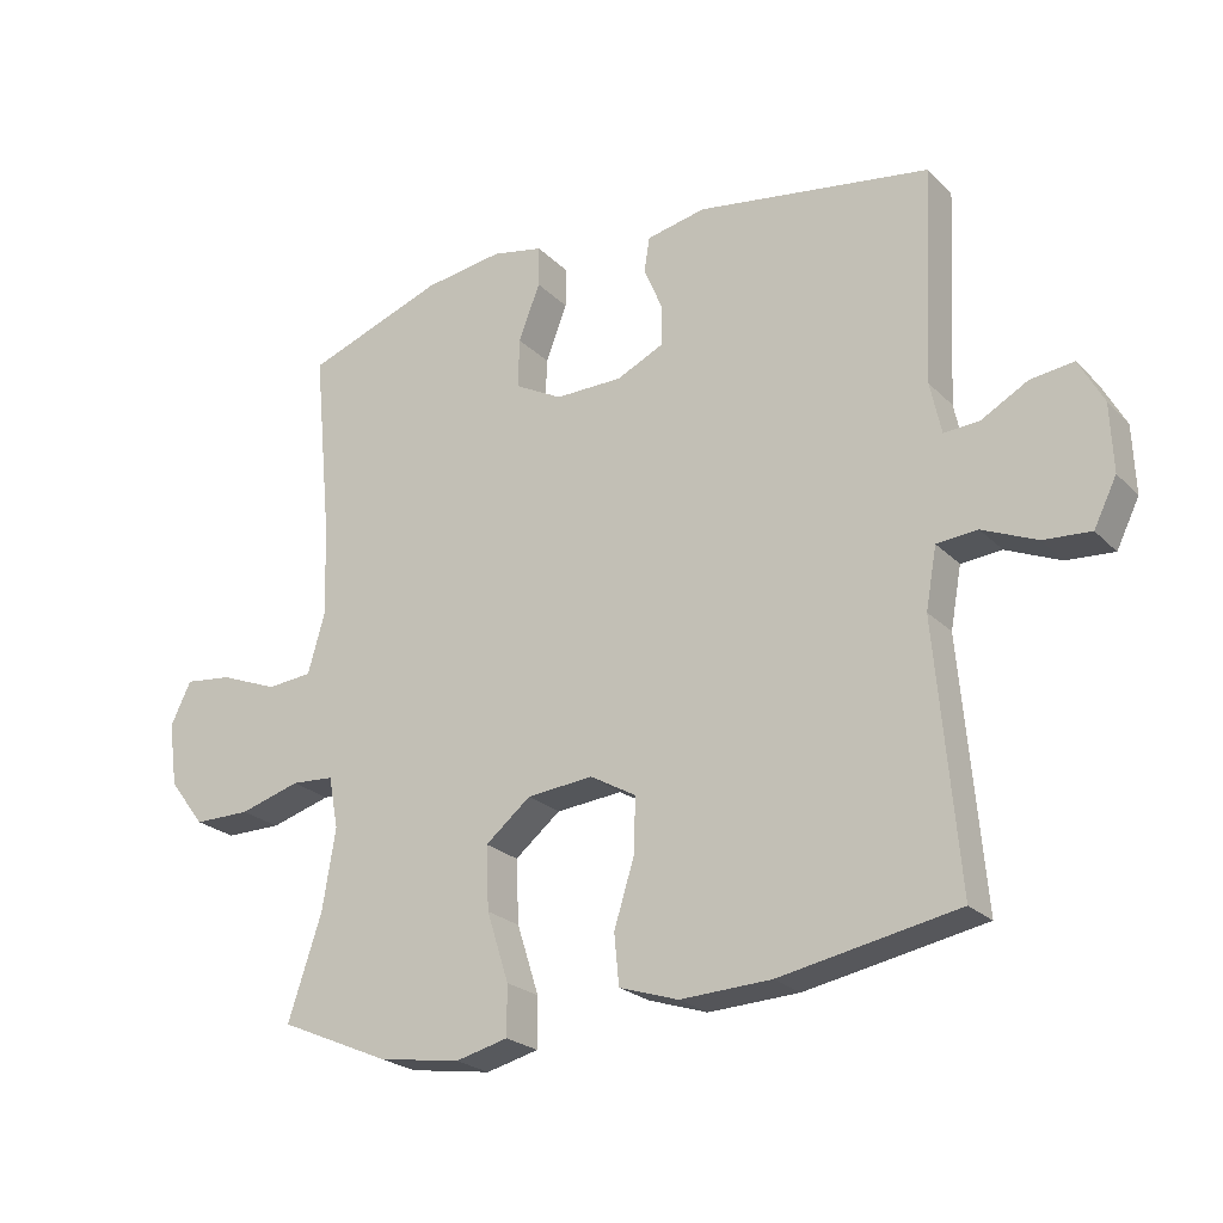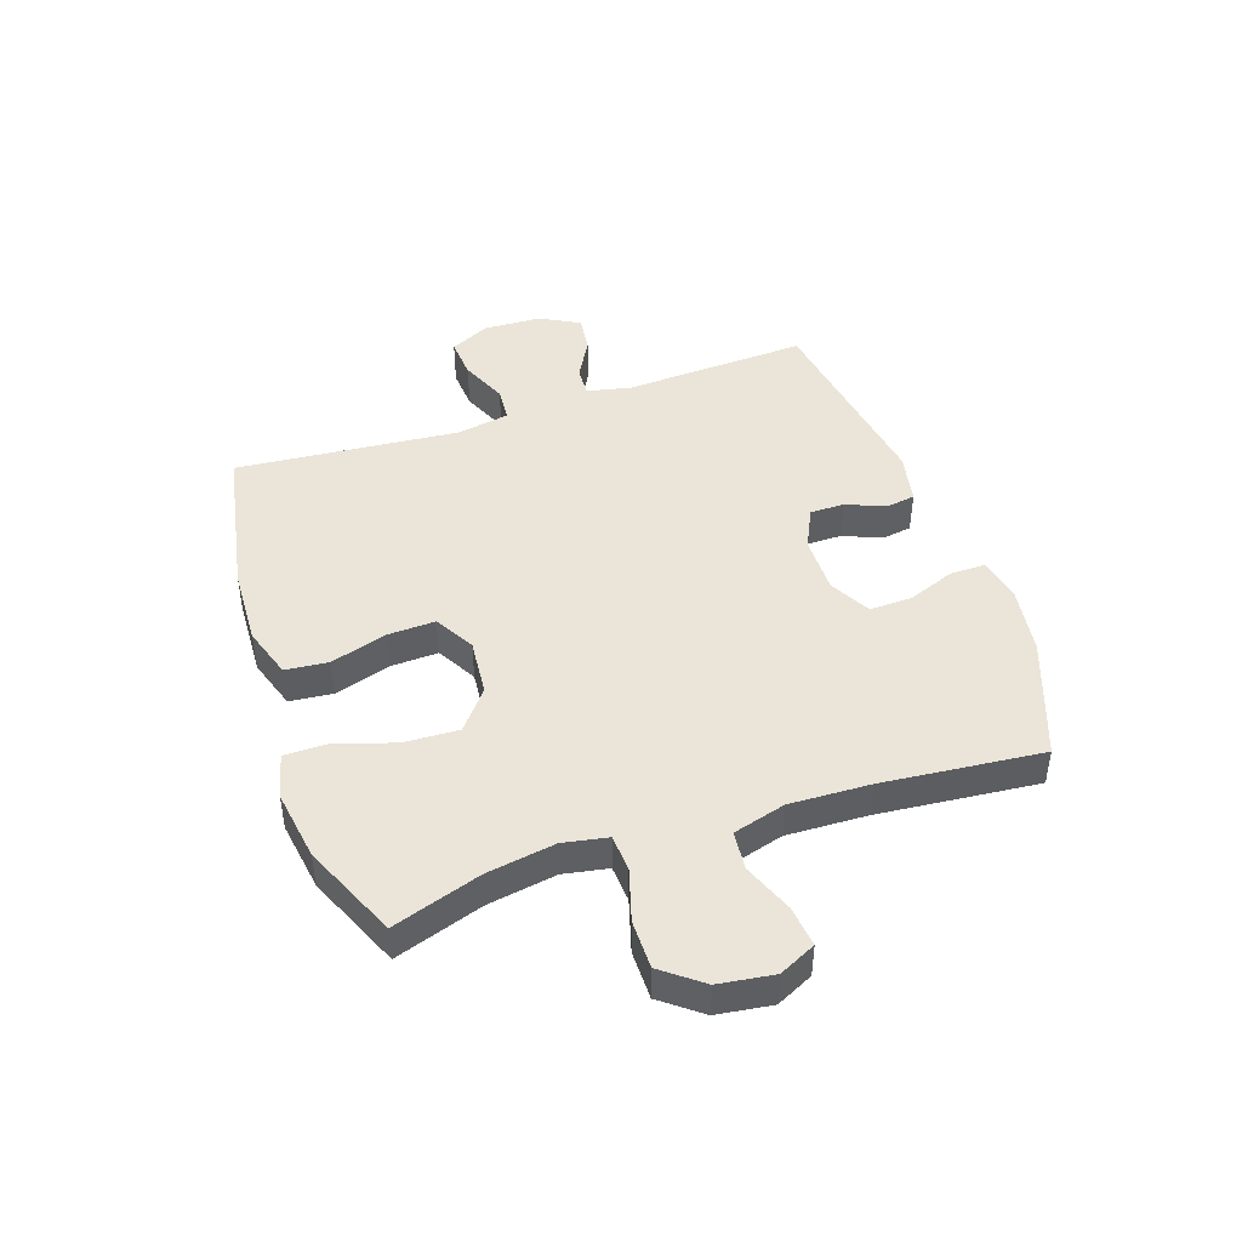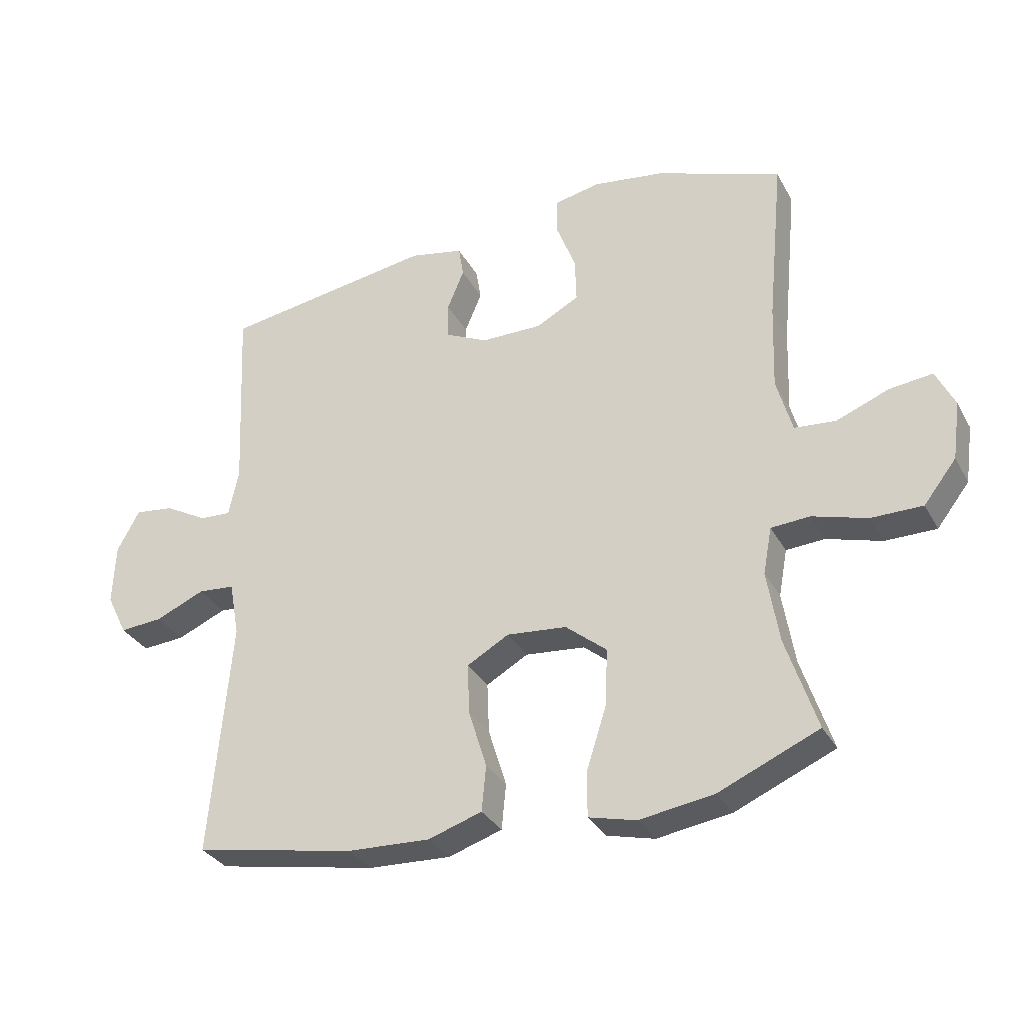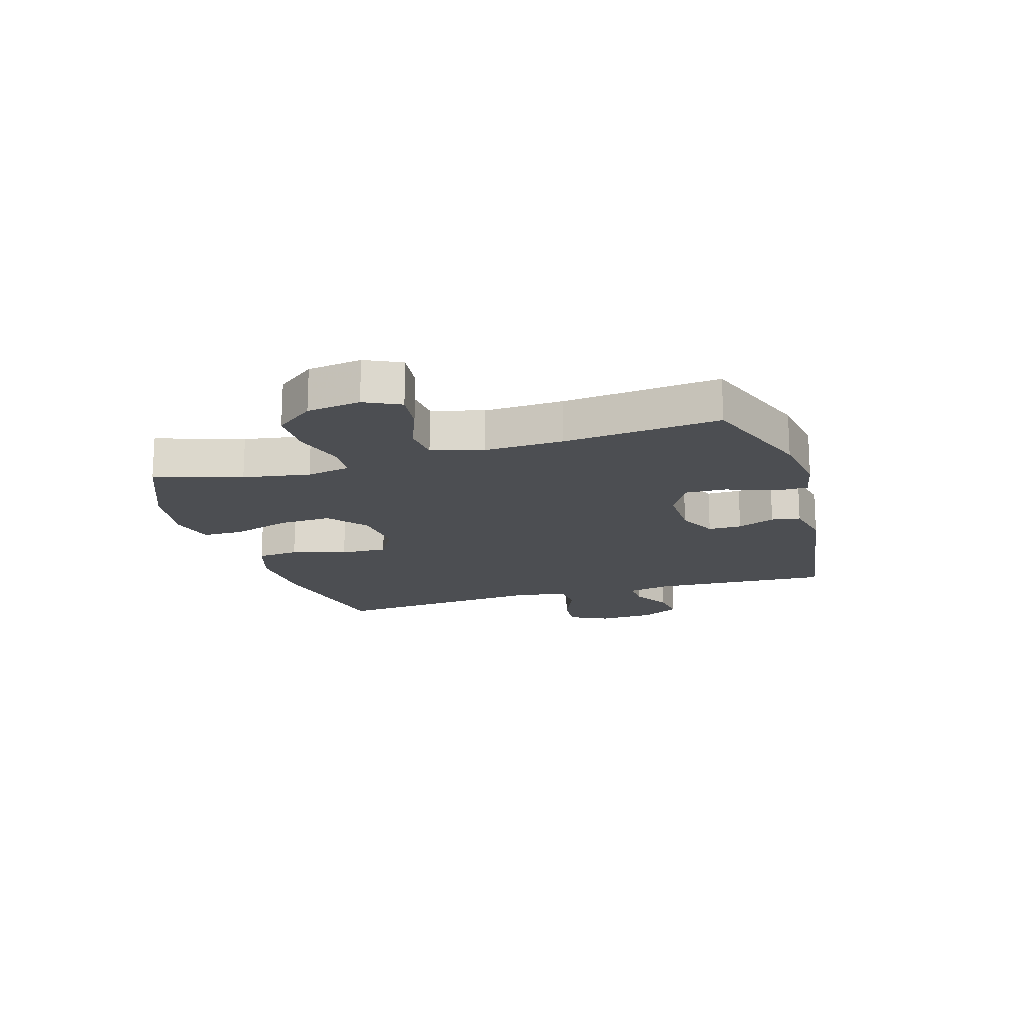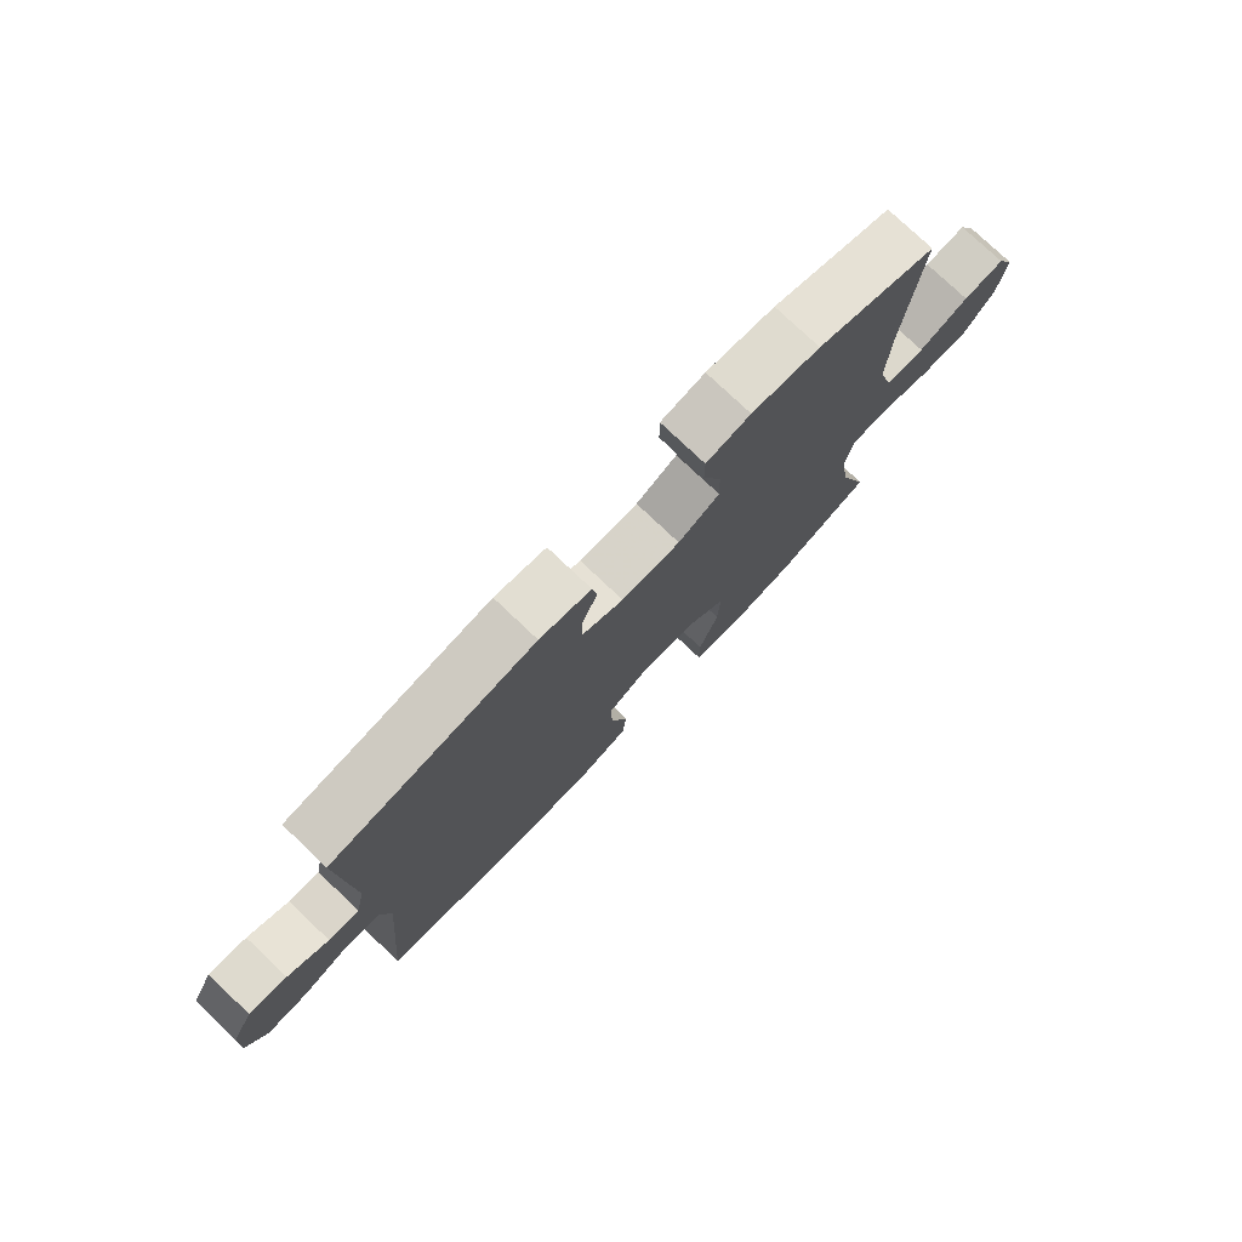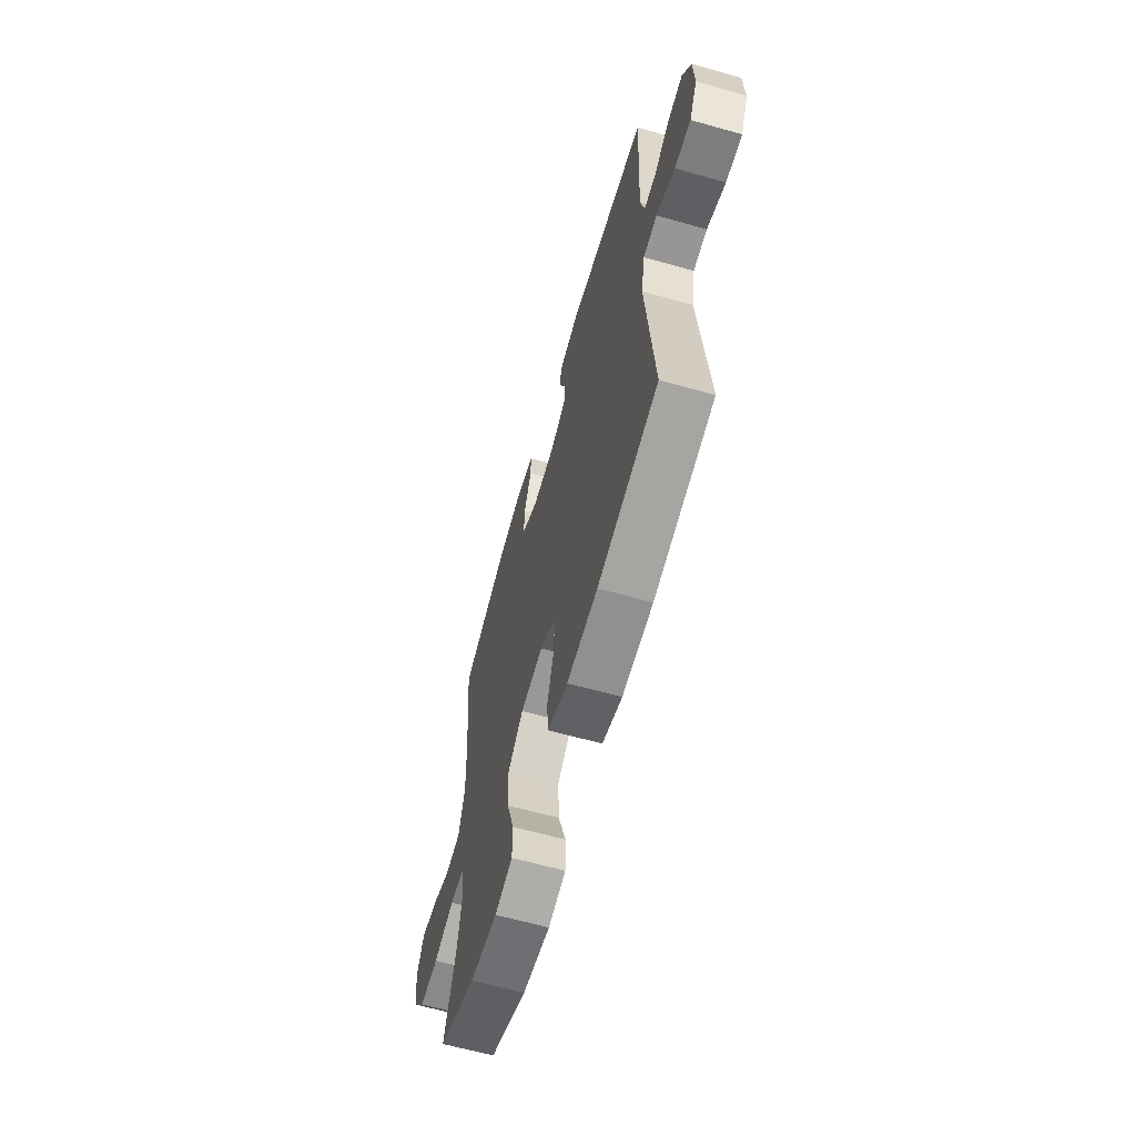
<metadata>
{"format":"obj","ext":"obj","renderer":"f3d","projection":"perspective","resolution":1024,"background":"white","views":[{"elev":-23.4,"azim":32.2,"up":"+Z"},{"elev":45.2,"azim":-108.8,"up":"+Y"},{"elev":-32.1,"azim":-155.3,"up":"+Z"},{"elev":-17.0,"azim":-73.2,"up":"+Y"},{"elev":77.1,"azim":133.5,"up":"+Z"},{"elev":-63.2,"azim":74.1,"up":"+Z"}]}
</metadata>
<code>
v 0.5 0.07 0.5
v 0.485 0.07 0.189
v 0.501 0.07 0.114
v 0.552 0.07 0.117
v 0.62 0.07 0.155
v 0.683 0.07 0.163
v 0.719 0.07 0.097
v 0.723 0.07 -0.001
v 0.69 0.07 -0.068
v 0.621 0.07 -0.063
v 0.542 0.07 -0.029
v 0.483 0.07 -0.034
v 0.467 0.07 -0.122
v 0.5 0.07 -0.5
v 0.241 0.07 -0.549
v 0.109 0.07 -0.555
v 0.023 0.07 -0.527
v 0.016 0.07 -0.454
v 0.045 0.07 -0.36
v 0.048 0.07 -0.279
v -0.019 0.07 -0.241
v -0.115 0.07 -0.25
v -0.181 0.07 -0.304
v -0.177 0.07 -0.396
v -0.145 0.07 -0.496
v -0.145 0.07 -0.568
v -0.221 0.07 -0.587
v -0.34 0.07 -0.569
v -0.5 0.07 -0.5
v -0.451 0.07 -0.351
v -0.432 0.07 -0.235
v -0.446 0.07 -0.16
v -0.508 0.07 -0.156
v -0.596 0.07 -0.182
v -0.678 0.07 -0.182
v -0.73 0.07 -0.115
v -0.743 0.07 -0.022
v -0.713 0.07 0.04
v -0.644 0.07 0.032
v -0.56 0.07 -0.001
v -0.494 0.07 0.005
v -0.469 0.07 0.094
v -0.474 0.07 0.23
v -0.5 0.07 0.5
v -0.299 0.07 0.574
v -0.184 0.07 0.591
v -0.11 0.07 0.576
v -0.11 0.07 0.517
v -0.141 0.07 0.436
v -0.143 0.07 0.364
v -0.074 0.07 0.327
v 0.024 0.07 0.328
v 0.093 0.07 0.361
v 0.093 0.07 0.419
v 0.066 0.07 0.484
v 0.074 0.07 0.534
v 0.16 0.07 0.552
v 0.5 0 0.5
v 0.485 0 0.189
v 0.501 0 0.114
v 0.552 0 0.117
v 0.62 0 0.155
v 0.683 0 0.163
v 0.719 0 0.097
v 0.723 0 -0.001
v 0.69 0 -0.068
v 0.621 0 -0.063
v 0.542 0 -0.029
v 0.483 0 -0.034
v 0.467 0 -0.122
v 0.5 0 -0.5
v 0.241 0 -0.549
v 0.109 0 -0.555
v 0.023 0 -0.527
v 0.016 0 -0.454
v 0.045 0 -0.36
v 0.048 0 -0.279
v -0.019 0 -0.241
v -0.115 0 -0.25
v -0.181 0 -0.304
v -0.177 0 -0.396
v -0.145 0 -0.496
v -0.145 0 -0.568
v -0.221 0 -0.587
v -0.34 0 -0.569
v -0.5 0 -0.5
v -0.451 0 -0.351
v -0.432 0 -0.235
v -0.446 0 -0.16
v -0.508 0 -0.156
v -0.596 0 -0.182
v -0.678 0 -0.182
v -0.73 0 -0.115
v -0.743 0 -0.022
v -0.713 0 0.04
v -0.644 0 0.032
v -0.56 0 -0.001
v -0.494 0 0.005
v -0.469 0 0.094
v -0.474 0 0.23
v -0.5 0 0.5
v -0.299 0 0.574
v -0.184 0 0.591
v -0.11 0 0.576
v -0.11 0 0.517
v -0.141 0 0.436
v -0.143 0 0.364
v -0.074 0 0.327
v 0.024 0 0.328
v 0.093 0 0.361
v 0.093 0 0.419
v 0.066 0 0.484
v 0.074 0 0.534
v 0.16 0 0.552
f 57 1 2
f 56 57 2
f 55 56 2
f 54 55 2
f 53 54 2 3
f 52 53 3
f 51 52 3
f 47 48 49
f 46 47 49
f 45 46 49
f 44 45 49
f 43 44 49
f 42 43 49 50
f 41 42 50 51
f 38 39 40
f 37 38 40
f 36 37 40
f 35 36 40
f 34 35 40
f 33 34 40
f 32 33 40 41
f 28 29 30
f 27 28 30
f 26 27 30
f 25 26 30
f 24 25 30
f 23 24 30 31
f 22 23 31 32
f 17 18 19
f 16 17 19
f 15 16 19
f 14 15 19
f 13 14 19
f 12 13 19 20
f 9 10 11
f 8 9 11
f 7 8 11
f 6 7 11
f 5 6 11
f 4 5 11
f 3 4 11 12
f 51 3 12
f 41 51 12
f 32 41 12
f 22 32 12
f 21 22 12
f 12 20 21
f 59 58 114
f 59 114 113
f 59 113 112
f 59 112 111
f 60 59 111 110
f 60 110 109
f 60 109 108
f 106 105 104
f 106 104 103
f 106 103 102
f 106 102 101
f 106 101 100
f 107 106 100 99
f 108 107 99 98
f 97 96 95
f 97 95 94
f 97 94 93
f 97 93 92
f 97 92 91
f 97 91 90
f 98 97 90 89
f 87 86 85
f 87 85 84
f 87 84 83
f 87 83 82
f 87 82 81
f 88 87 81 80
f 89 88 80 79
f 76 75 74
f 76 74 73
f 76 73 72
f 76 72 71
f 76 71 70
f 77 76 70 69
f 68 67 66
f 68 66 65
f 68 65 64
f 68 64 63
f 68 63 62
f 68 62 61
f 69 68 61 60
f 69 60 108
f 69 108 98
f 69 98 89
f 69 89 79
f 69 79 78
f 78 77 69
f 1 58 59 2
f 2 59 60 3
f 3 60 61 4
f 4 61 62 5
f 5 62 63 6
f 6 63 64 7
f 7 64 65 8
f 8 65 66 9
f 9 66 67 10
f 10 67 68 11
f 11 68 69 12
f 12 69 70 13
f 13 70 71 14
f 14 71 72 15
f 15 72 73 16
f 16 73 74 17
f 17 74 75 18
f 18 75 76 19
f 19 76 77 20
f 20 77 78 21
f 21 78 79 22
f 22 79 80 23
f 23 80 81 24
f 24 81 82 25
f 25 82 83 26
f 26 83 84 27
f 27 84 85 28
f 28 85 86 29
f 29 86 87 30
f 30 87 88 31
f 31 88 89 32
f 32 89 90 33
f 33 90 91 34
f 34 91 92 35
f 35 92 93 36
f 36 93 94 37
f 37 94 95 38
f 38 95 96 39
f 39 96 97 40
f 40 97 98 41
f 41 98 99 42
f 42 99 100 43
f 43 100 101 44
f 44 101 102 45
f 45 102 103 46
f 46 103 104 47
f 47 104 105 48
f 48 105 106 49
f 49 106 107 50
f 50 107 108 51
f 51 108 109 52
f 52 109 110 53
f 53 110 111 54
f 54 111 112 55
f 55 112 113 56
f 56 113 114 57
f 57 114 58 1

</code>
